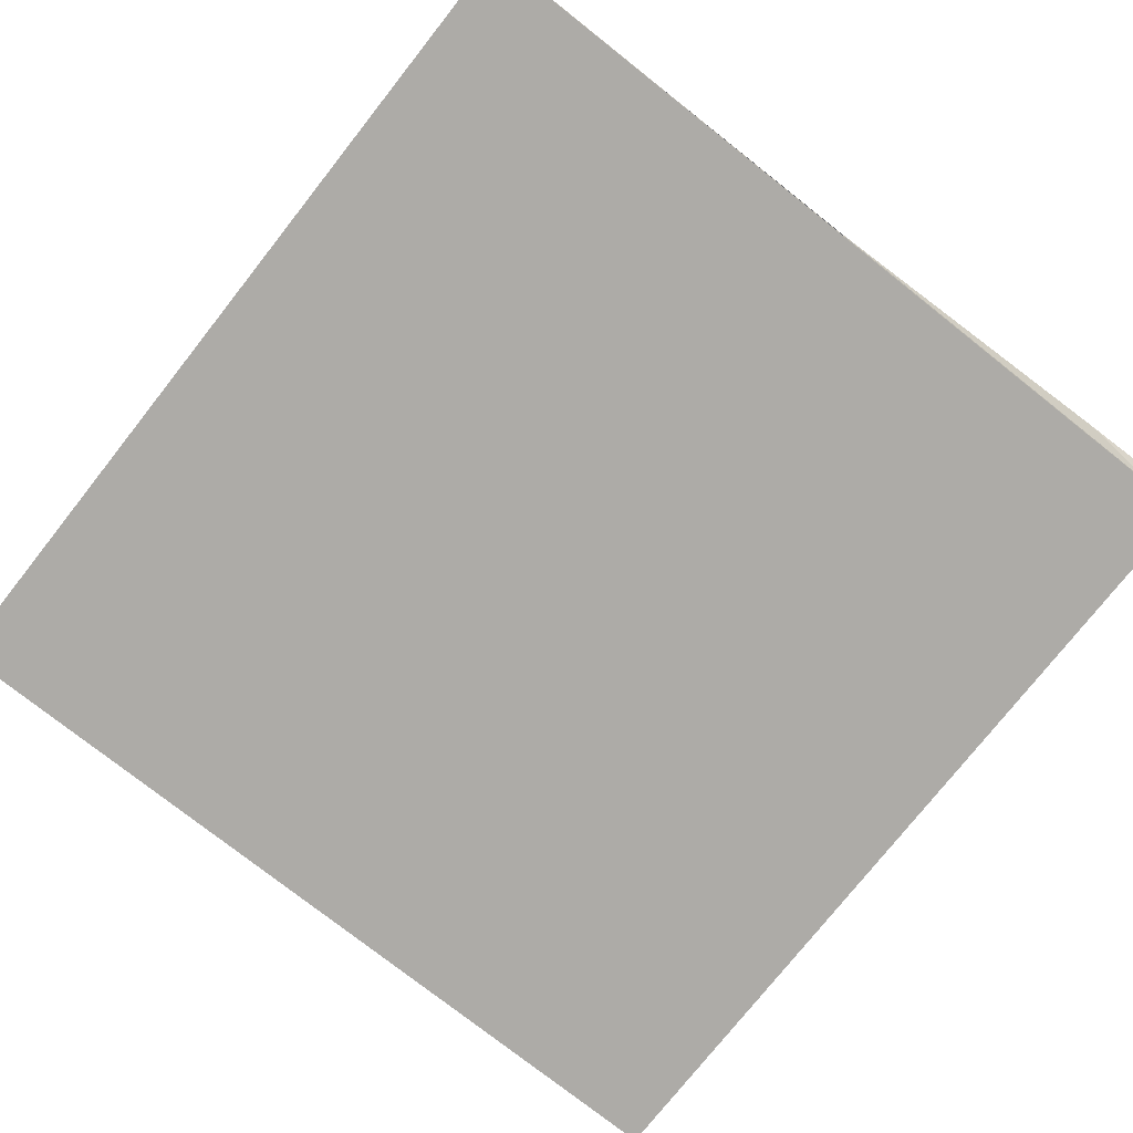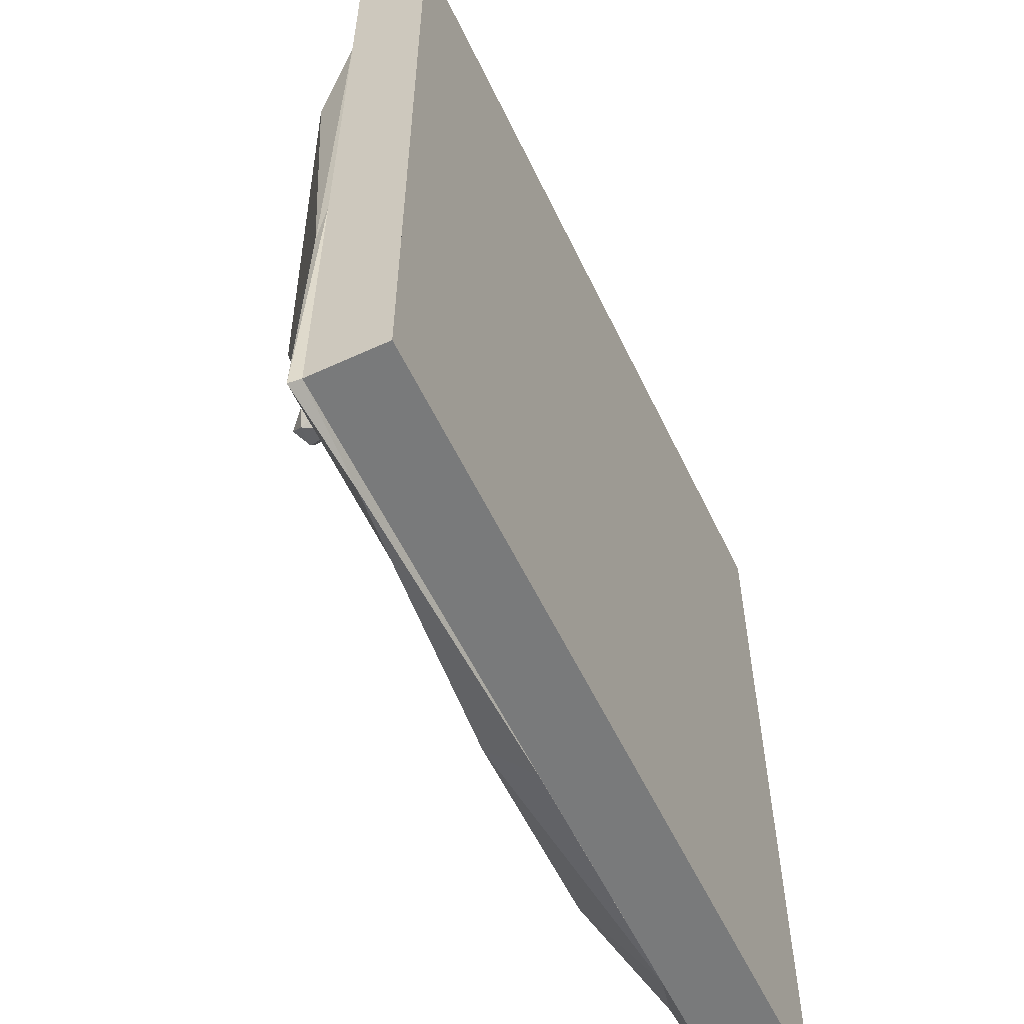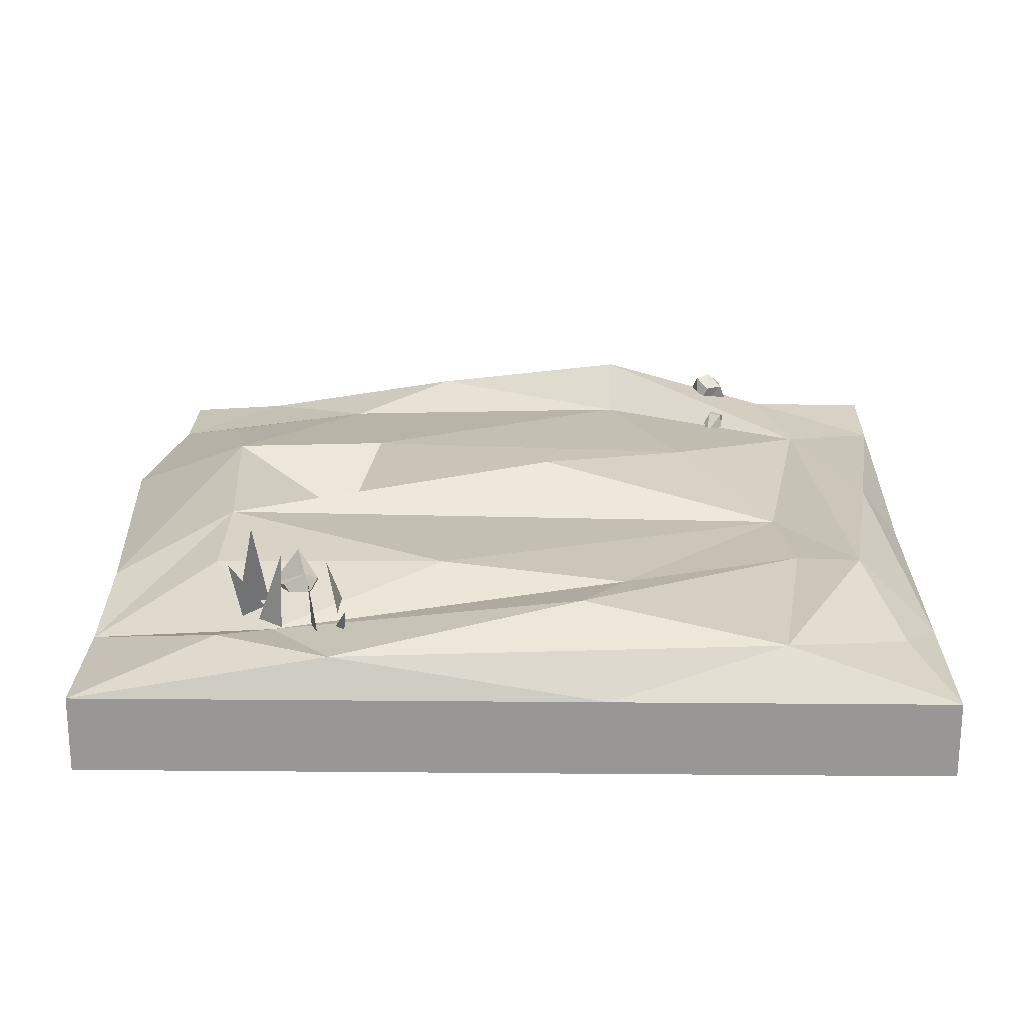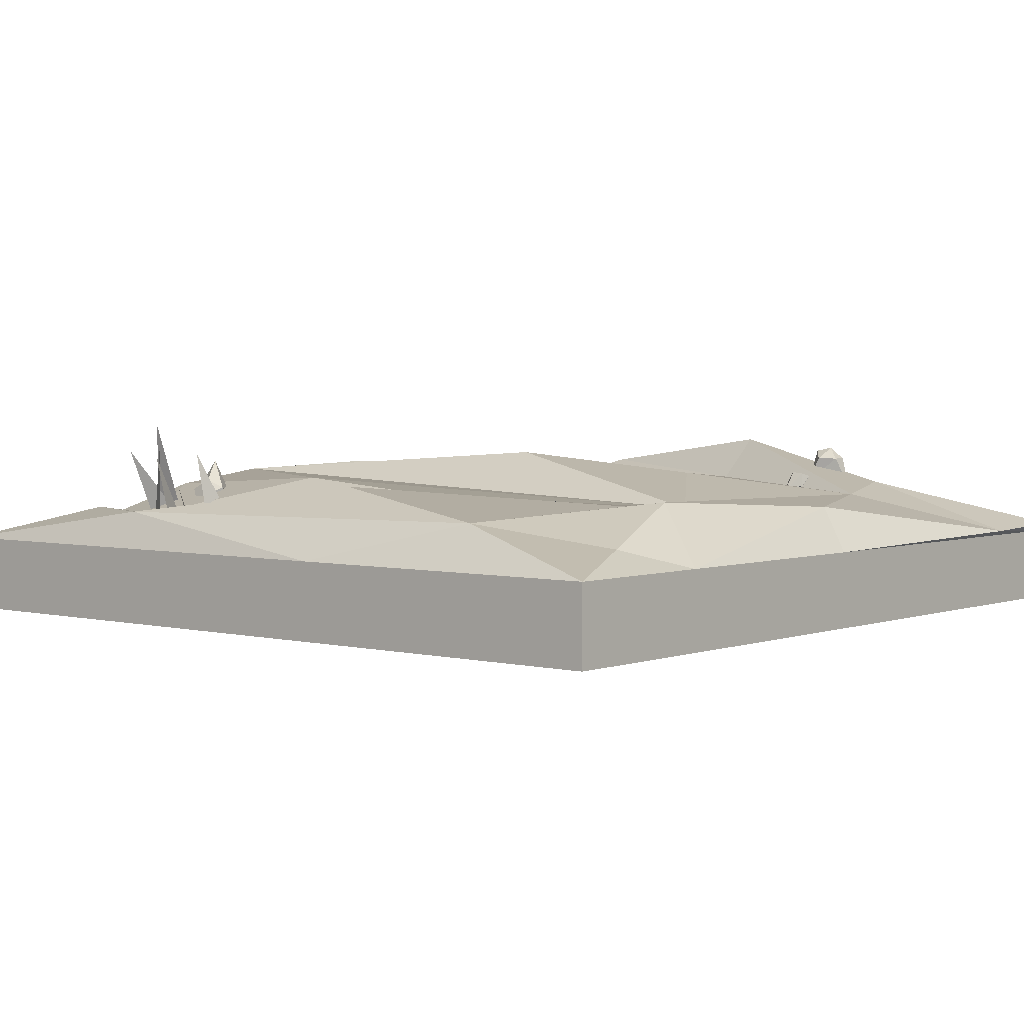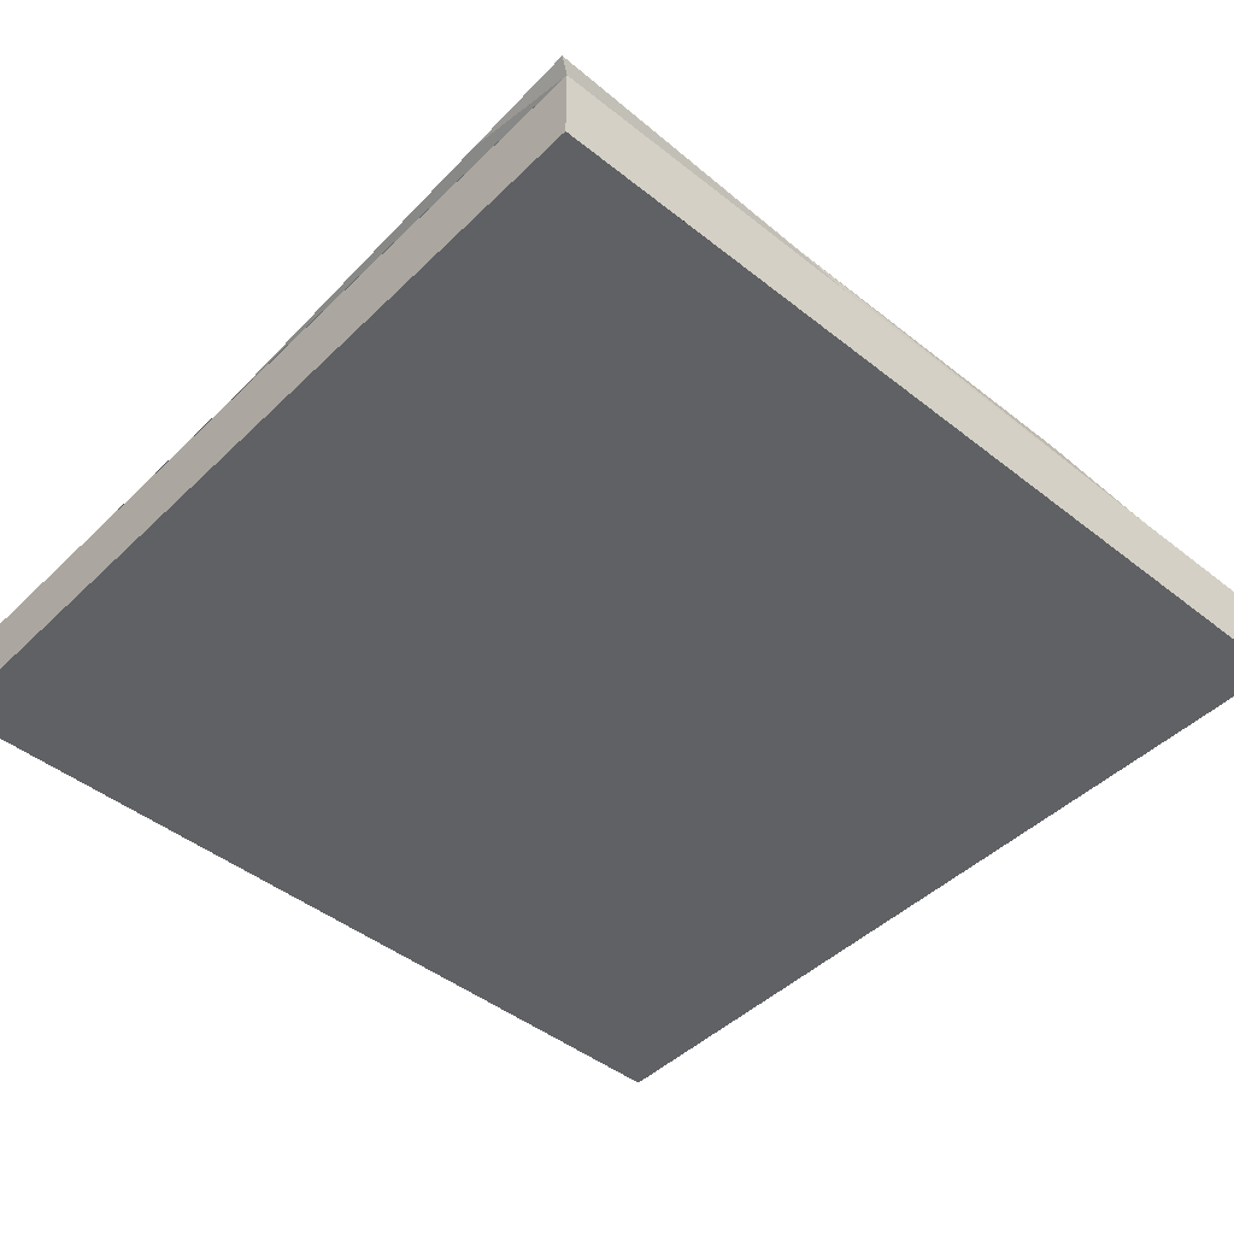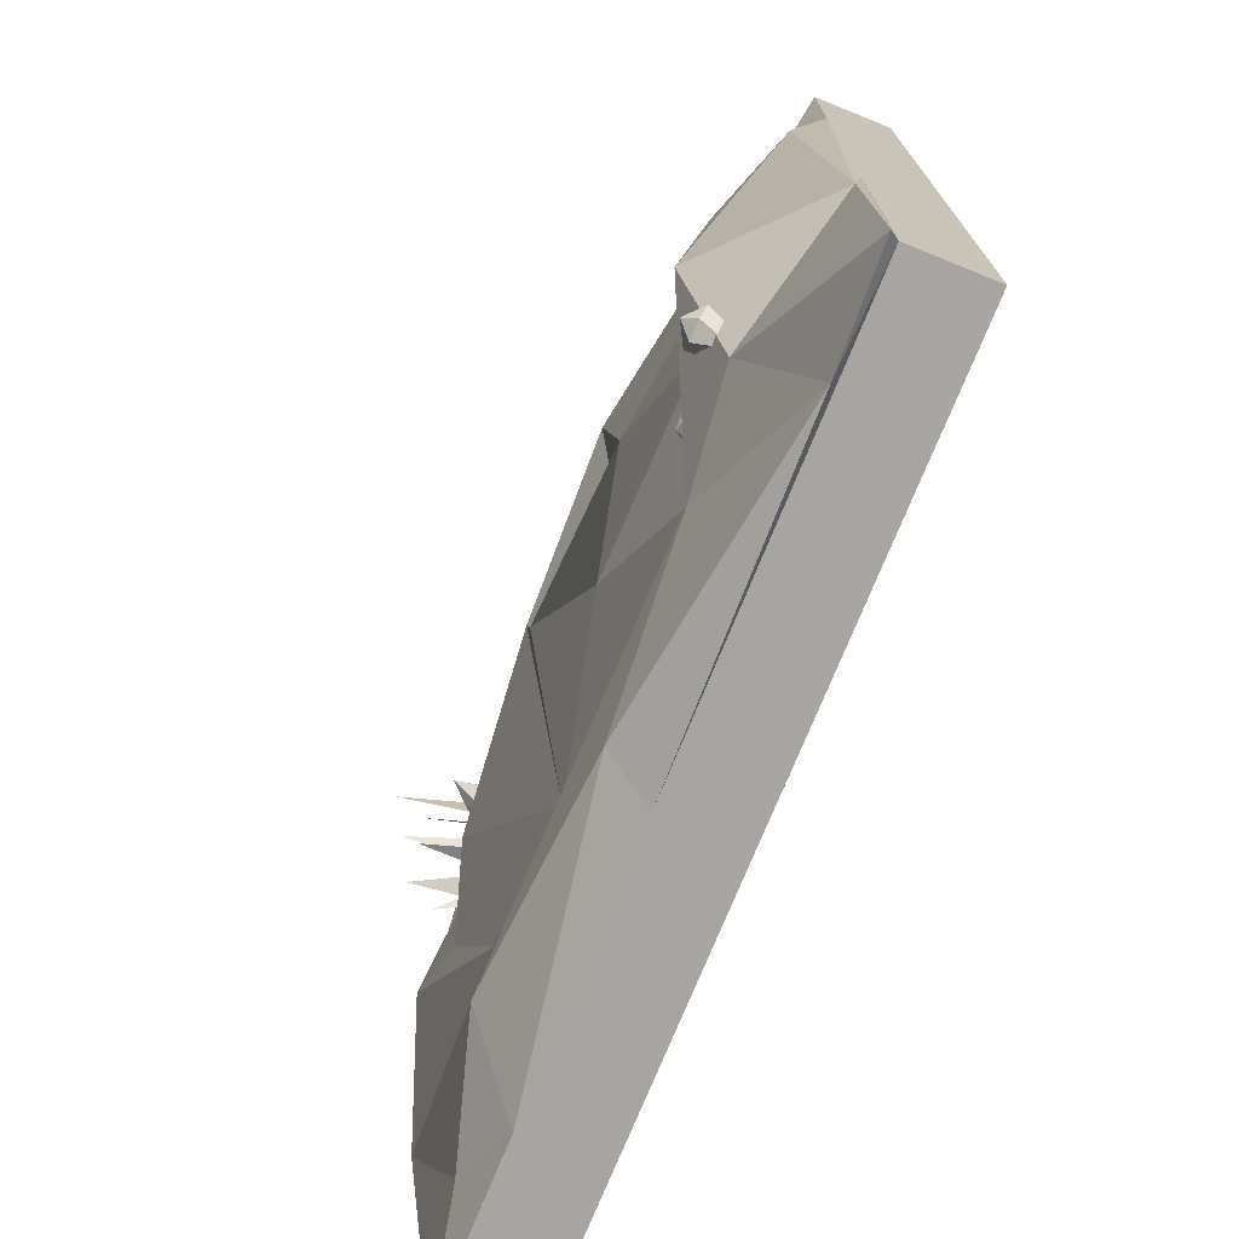
<metadata>
{"format":"obj","ext":"obj","renderer":"f3d","projection":"perspective","resolution":1024,"background":"white","views":[{"elev":-76.4,"azim":141.7,"up":"+Y"},{"elev":-58.0,"azim":-64.5,"up":"+Z"},{"elev":21.6,"azim":90.9,"up":"+Y"},{"elev":3.3,"azim":129.8,"up":"+Y"},{"elev":-45.9,"azim":-132.2,"up":"+Y"},{"elev":-73.7,"azim":-112.0,"up":"+Z"}]}
</metadata>
<code>
o ground_ground_Cube
v 0.1694 0.2819 3.573
v -1.164 0.428 3.935
v -1.977 0.3382 3.705
v 2.589 0.3382 3.705
v 2.941 0.5918 2.041
v 1.986 0.8347 2.654
v -3.726 0.4177 -1.634
v -2.702 1.254 -1.082
v -2.544 0.8504 -2.699
v -2.86 0.9941 0.7605
v -2.281 0.8663 -1.054
v -3.616 0.6523 1.333
v -3.455 0.4881 2.754
v -3.735 0.3382 3.705
v -3.735 0.3382 2.189
v -2.89 0.3382 3.705
v -0.6168 0.9749 -1.717
v -1.617 0.7671 -2.974
v 3.057 0.9372 -0.6804
v 3.65 0.6638 1.488
v 3.447 0.7041 -2.431
v 3.204 0.6547 2.507
v 1.069 0.9593 2.629
v -0.6909 0.9922 2.775
v 1.69 0.5778 3.656
v 0.2168 1.169 -0.366
v 0.6309 0.7104 -2.577
v 1.218 0.3382 3.705
v 0.0299 0.3382 -3.886
v -2.438 0.3382 -3.672
v -2.84 0.3848 -3.959
v -0.1574 0.7248 -3.561
v 2.335 0.3382 -3.881
v -2.604 0.6929 1.715
v -3.735 0.3382 -1.133
v -3.79 0.4198 -3.975
v -3.735 0.3382 -3.105
v 1.685 0.775 -2.697
v 1.873 0.8361 -3.242
v 2.443 0.8528 -1.063
v 2.253 0.9584 0.569
v -0.9425 0.9404 1.359
v 0.000227 0.4916 1.645
v 2.942 0.5141 -3.542
v 3.819 0.3382 3.705
v 3.819 0.3382 -0.9002
v 3.819 0.3382 1.797
v -1.856 0.7711 2.991
v 3.819 0.3382 -3.882
v -3.735 0.3382 -3.881
v -3.735 -0.3446 -3.881
v -3.735 -0.3446 -3.105
v -3.735 -0.3446 3.705
v 3.819 -0.3446 3.705
v 3.819 -0.3446 -3.882
v 3.849 0.3382 -3.881
v 2.339 0.6742 1.704
v 2.324 0.7671 2.111
v 2.46 0.8164 1.988
v 2.221 0.6798 1.89
v 2.376 0.5937 1.816
v 2.513 0.6823 1.888
v 2.454 0.911 1.798
v 2.293 1.089 1.866
v 2.213 0.8053 1.771
v 2.502 0.7785 1.744
v 2.357 0.8349 1.695
v -2.572 1.185 -2.158
v -2.371 0.8445 -2.023
v -2.558 0.8637 -2.049
v -2.38 1.081 -2.13
v -2.525 1.155 -2.028
v -2.621 1.012 -1.98
v -2.674 0.9307 -2.213
v -2.55 0.7985 -2.385
v -2.466 1.078 -2.28
v -2.71 1.047 -2.124
v -2.63 1.077 -2.264
v -1.979 0.9147 -2.268
v -1.804 0.7823 -2.105
v -1.901 0.8518 -2.069
v -1.873 0.8177 -2.255
v -1.894 0.9404 -2.24
v -1.905 0.9522 -2.124
v -2.035 0.851 -2.106
v -2.052 0.689 -2.096
v -1.982 0.7885 -2.258
v -2.016 0.9391 -2.146
v -2.048 0.8594 -2.21
v 2.613 0.2872 2.287
v 2.53 0.5559 2.41
v 2.732 1.454 2.22
v 2.53 0.5559 2.088
v 2.901 1.188 2.414
v 2.532 0.4593 2.019
v 2.748 0.4282 2.244
v 2.933 1.308 1.938
v 2.921 0.3544 1.974
v 2.77 -0.05666 1.473
v 3.035 0.1306 1.573
v 3.199 1.15 1.684
v 2.724 0.2391 1.707
v 3.217 0.8917 1.367
v 2.613 0.1691 1.711
v 2.753 0.1487 1.394
v 2.802 1.182 1.566
v 2.409 0.2361 1.317
f 59 63 58
f 58 64 65
f 60 65 57
f 63 59 62
f 66 62 61
f 66 57 67
f 62 59 58
f 60 61 58
f 61 62 58
f 58 65 60
f 60 57 61
f 63 62 66
f 64 58 63
f 66 61 57
f 63 66 67
f 64 63 67
f 65 64 67
f 67 57 65
f 70 74 69
f 69 75 76
f 71 76 68
f 74 70 73
f 77 73 72
f 77 68 78
f 73 70 69
f 71 72 69
f 72 73 69
f 69 76 71
f 71 68 72
f 74 73 77
f 75 69 74
f 77 72 68
f 74 77 78
f 75 74 78
f 76 75 78
f 78 68 76
f 81 85 80
f 80 86 87
f 82 87 79
f 85 81 84
f 88 84 83
f 88 79 89
f 84 81 80
f 82 83 80
f 83 84 80
f 80 87 82
f 82 79 83
f 85 84 88
f 86 80 85
f 88 83 79
f 85 88 89
f 86 85 89
f 87 86 89
f 89 79 87
f 92 93 91
f 94 95 90
f 97 98 96
f 101 102 100
f 103 104 99
f 106 107 105
f 1 2 3
f 4 5 6
f 7 8 9
f 8 10 11
f 10 8 12
f 10 12 13
f 14 13 15
f 16 13 14
f 13 12 15
f 17 18 11
f 19 20 21
f 22 20 5
f 23 24 25
f 26 27 17
f 1 28 25
f 29 30 31
f 32 29 31
f 29 32 33
f 16 34 13
f 35 36 37
f 36 35 7
f 18 31 9
f 27 38 39
f 39 38 21
f 5 40 41
f 27 23 41
f 41 23 6
f 42 24 43
f 34 42 11
f 2 1 25
f 35 15 7
f 4 22 5
f 12 8 7
f 34 10 13
f 12 7 15
f 17 27 18
f 31 36 9
f 31 30 37
f 36 31 37
f 18 8 11
f 18 9 8
f 39 33 32
f 39 44 33
f 23 43 24
f 20 19 5
f 20 22 45
f 46 20 47
f 45 47 20
f 17 11 42
f 27 40 38
f 27 26 23
f 23 26 43
f 16 48 34
f 34 11 10
f 16 3 2
f 21 20 46
f 36 7 9
f 21 46 49
f 39 18 27
f 32 31 18
f 39 21 44
f 38 19 21
f 19 38 40
f 21 49 44
f 40 5 19
f 5 41 6
f 33 44 49
f 4 25 28
f 4 45 22
f 2 24 48
f 2 25 24
f 25 4 23
f 23 4 6
f 28 1 3
f 27 41 40
f 34 24 42
f 24 34 48
f 26 17 42 43
f 48 16 2
f 39 32 18
f 33 50 37
f 35 37 50 51 52 53 14 15
f 4 28 3 16 14 53 54 45
f 46 47 45 54 55 49
f 49 55 51 50
f 53 52 51 55 54
f 29 50 31
f 31 36 50
f 36 37 50
l 56 33

</code>
